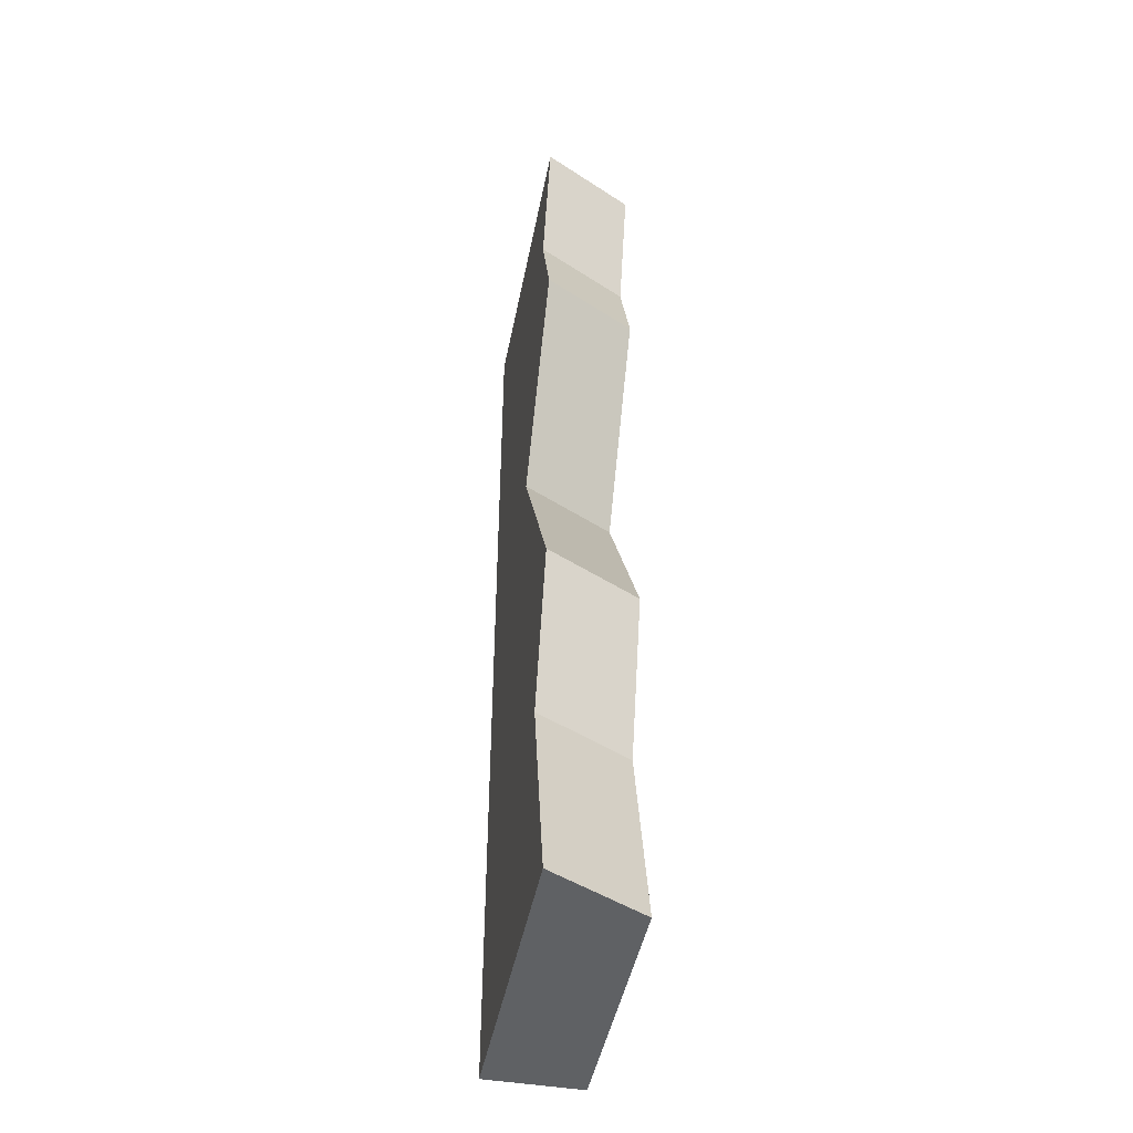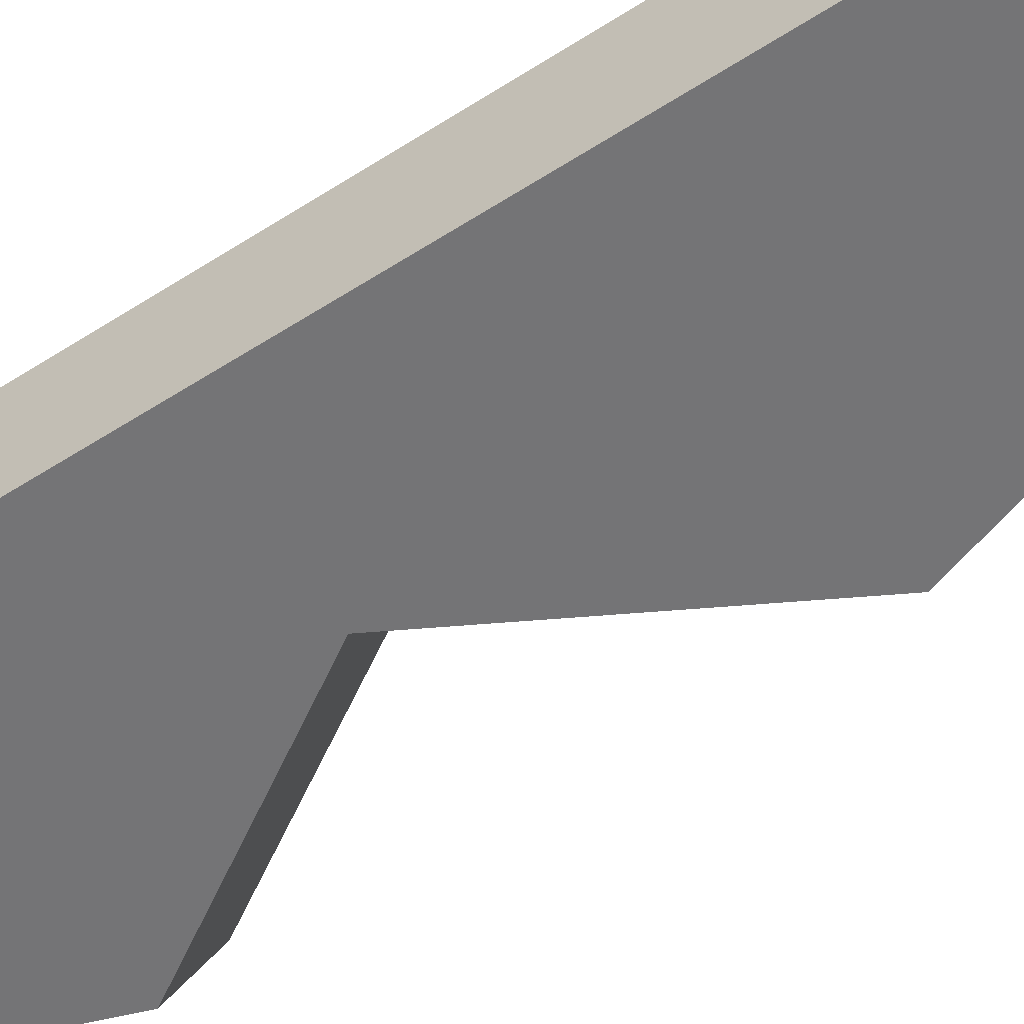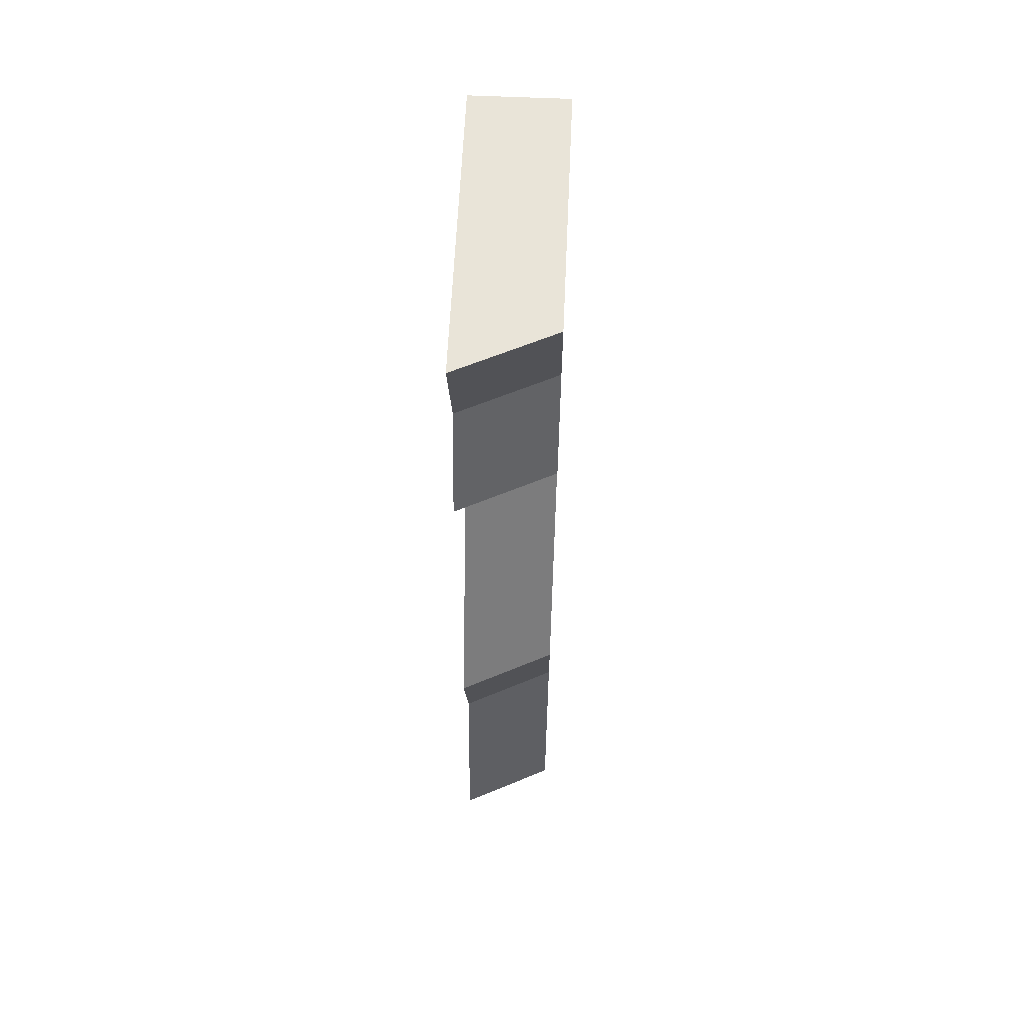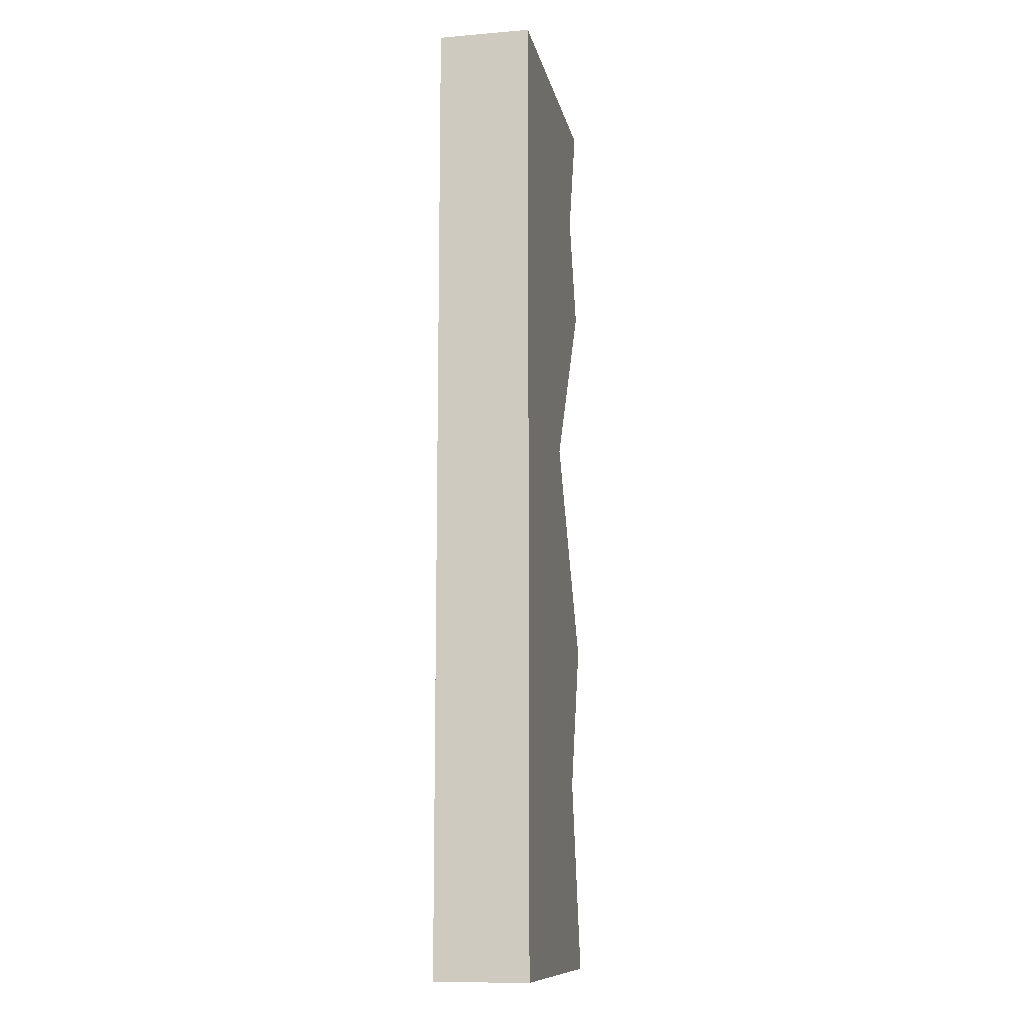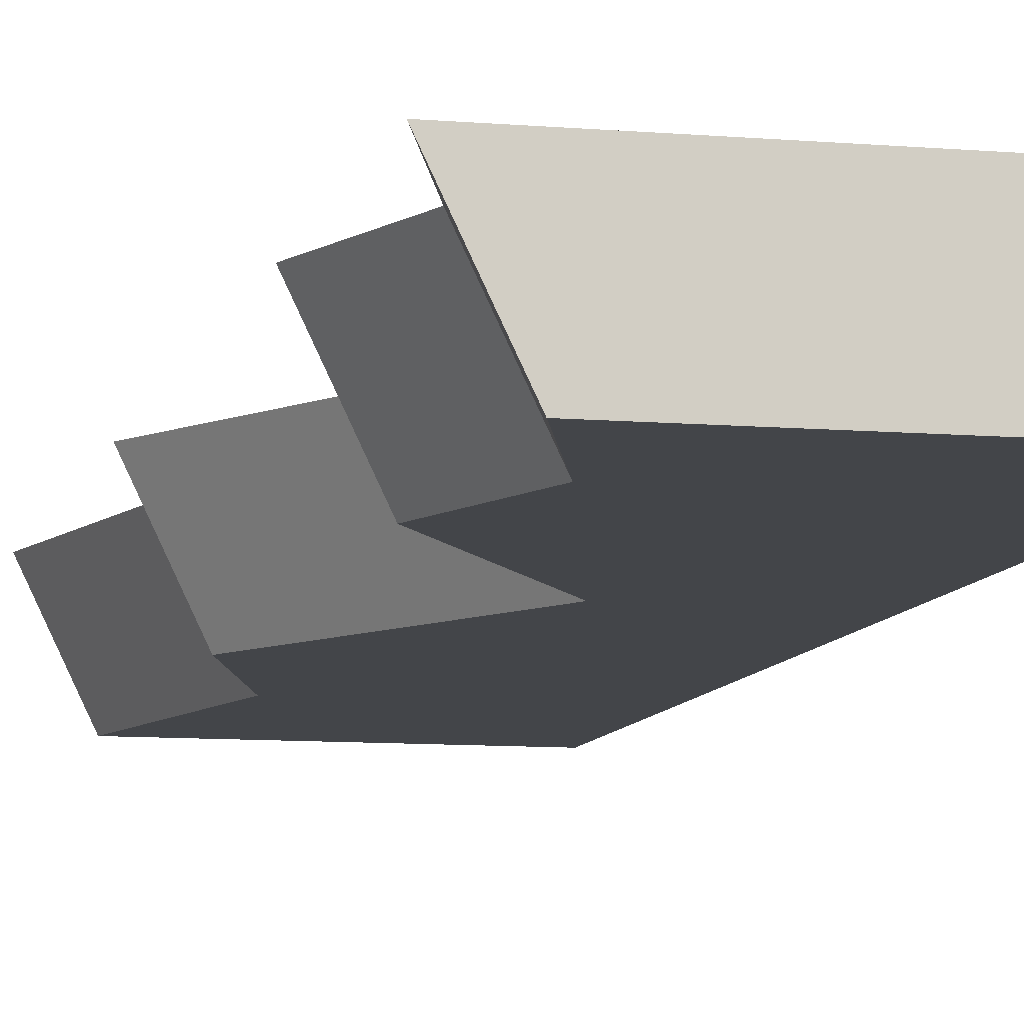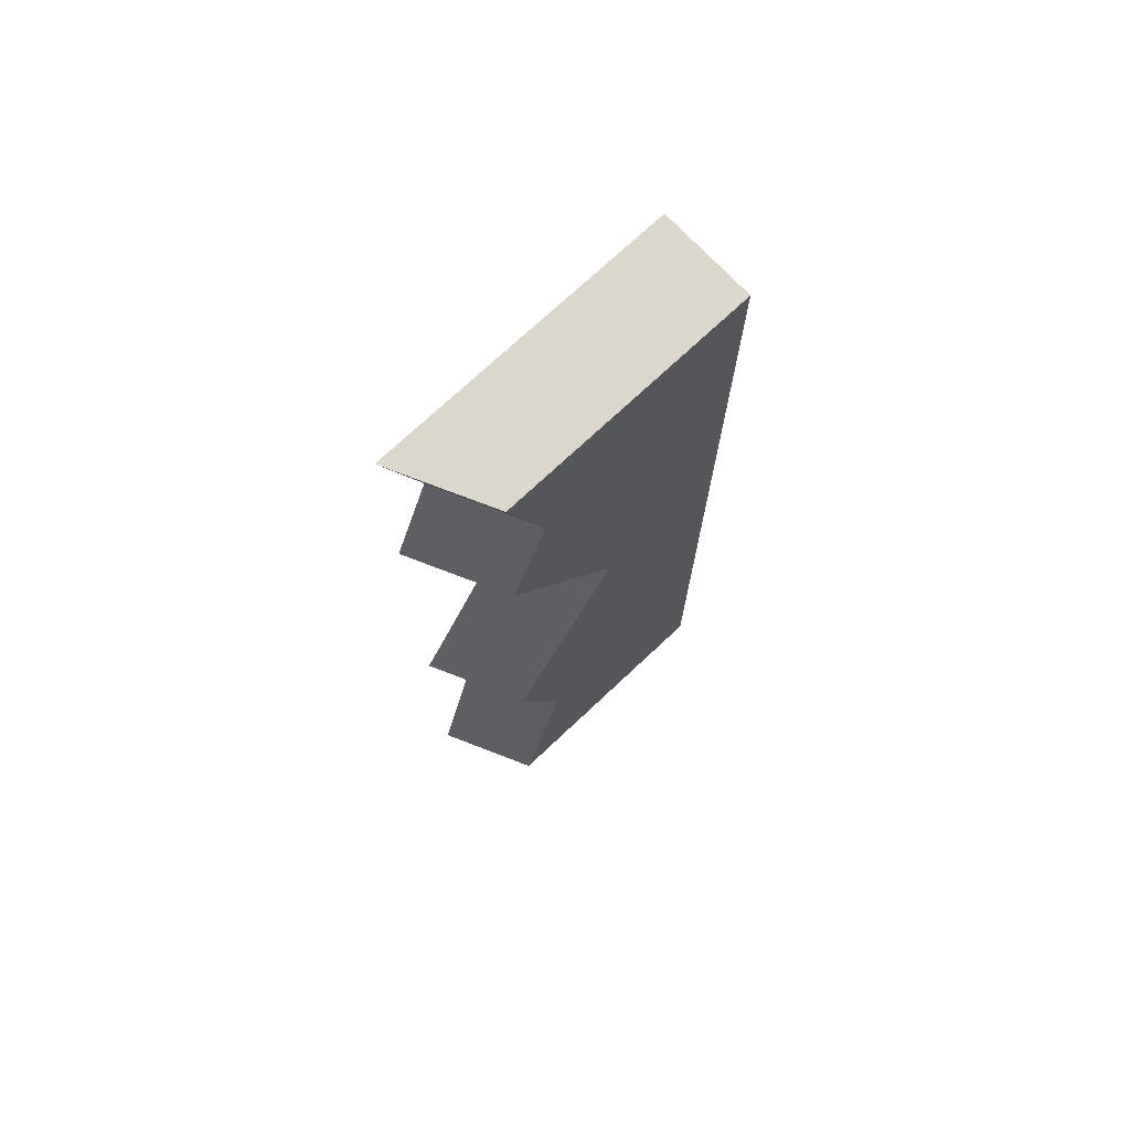
<metadata>
{"format":"obj","ext":"obj","renderer":"f3d","projection":"perspective","resolution":1024,"background":"white","views":[{"elev":-45.9,"azim":-101.0,"up":"+Z"},{"elev":-56.3,"azim":124.2,"up":"+Y"},{"elev":60.4,"azim":-87.4,"up":"+Z"},{"elev":-11.5,"azim":101.4,"up":"+Z"},{"elev":-8.8,"azim":-13.3,"up":"+Y"},{"elev":73.3,"azim":-43.2,"up":"+Z"}]}
</metadata>
<code>
o Mesh1_Grey_Cliff_Top_Model
v -0.42 0.29 -3
v 0.5 0 -3
v -0.28 0 -3
v 0.5 0.29 -3
v -0.2153 0.29 -3
v -0.2738 0.29 -2.387
v -0.1338 0 -2.387
v 0.08266 0 -1.275
v 0.5 0 0
v -0.161 0 -0.3719
v -0.28 0 0
v 0.5 0.29 0
v -0.42 0.29 0
v -0.2109 0.29 0
v -0.09074 0.29 -0.3758
v 0.1742 0.29 -1.269
v -0.06735 0.29 -2.38
v -0.2042 0.29 -1.946
v -0.42 0.29 -1.924
v -0.05734 0.29 -1.275
v -0.28 0 -1.924
v -0.28 0 -0.701
v -0.42 0.29 -0.701
v -0.301 0.29 -0.3719
v -0.1996 0.29 -0.677
f 12 15 14
f 15 12 16
f 4 16 12
f 4 17 16
f 17 4 5
f 16 25 15
f 16 17 18
f 1 2 3
f 2 1 4
f 4 1 5
f 5 1 6
f 3 6 1
f 6 3 7
f 2 7 3
f 7 2 8
f 9 8 2
f 9 10 8
f 10 9 11
f 12 11 9
f 11 12 13
f 13 12 14
f 17 5 18
f 6 18 5
f 19 18 6
f 18 19 20
f 19 8 20
f 8 19 21
f 6 21 19
f 21 6 7
f 8 21 7
f 22 20 8
f 20 22 23
f 10 23 22
f 23 10 24
f 11 24 10
f 24 11 13
f 14 24 13
f 25 24 14
f 20 24 25
f 24 20 23
f 20 25 16
f 15 25 14
f 18 20 16
f 8 10 22
f 12 2 4
f 2 12 9

</code>
